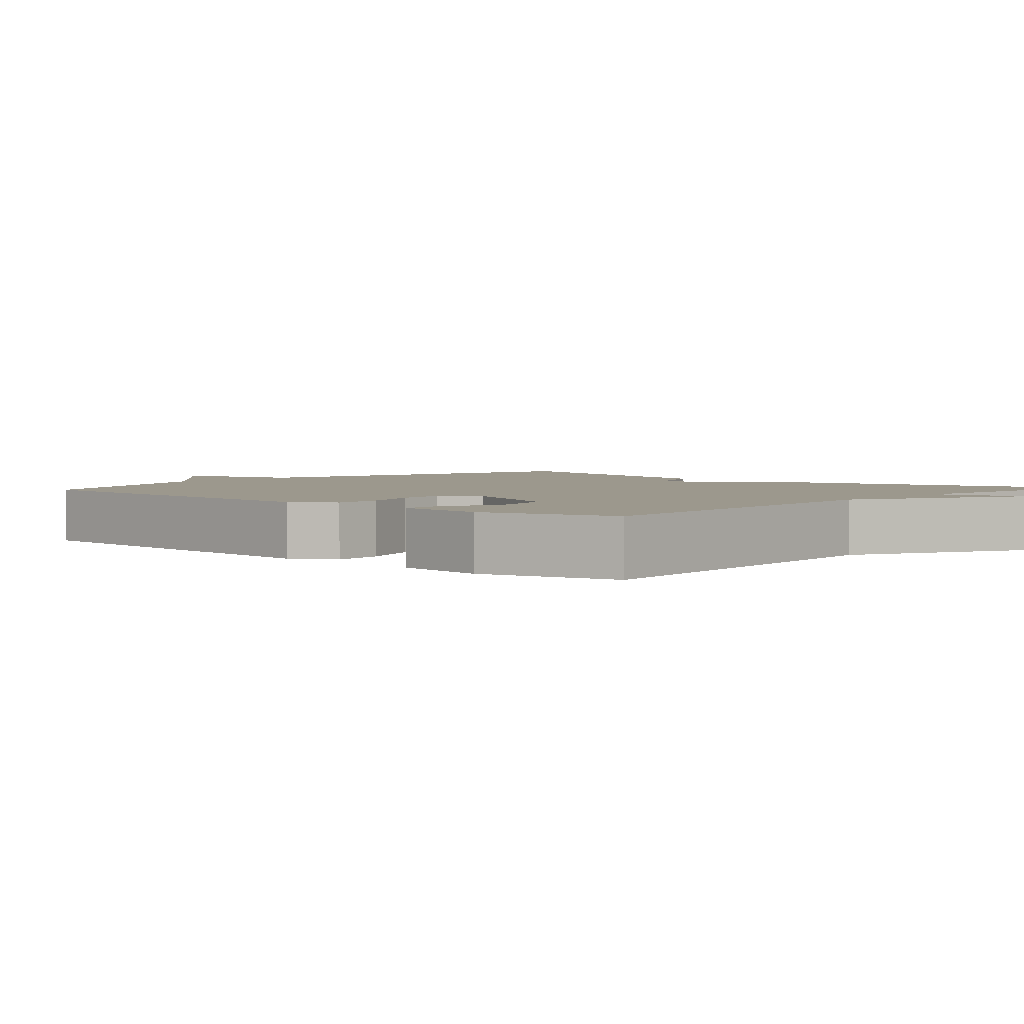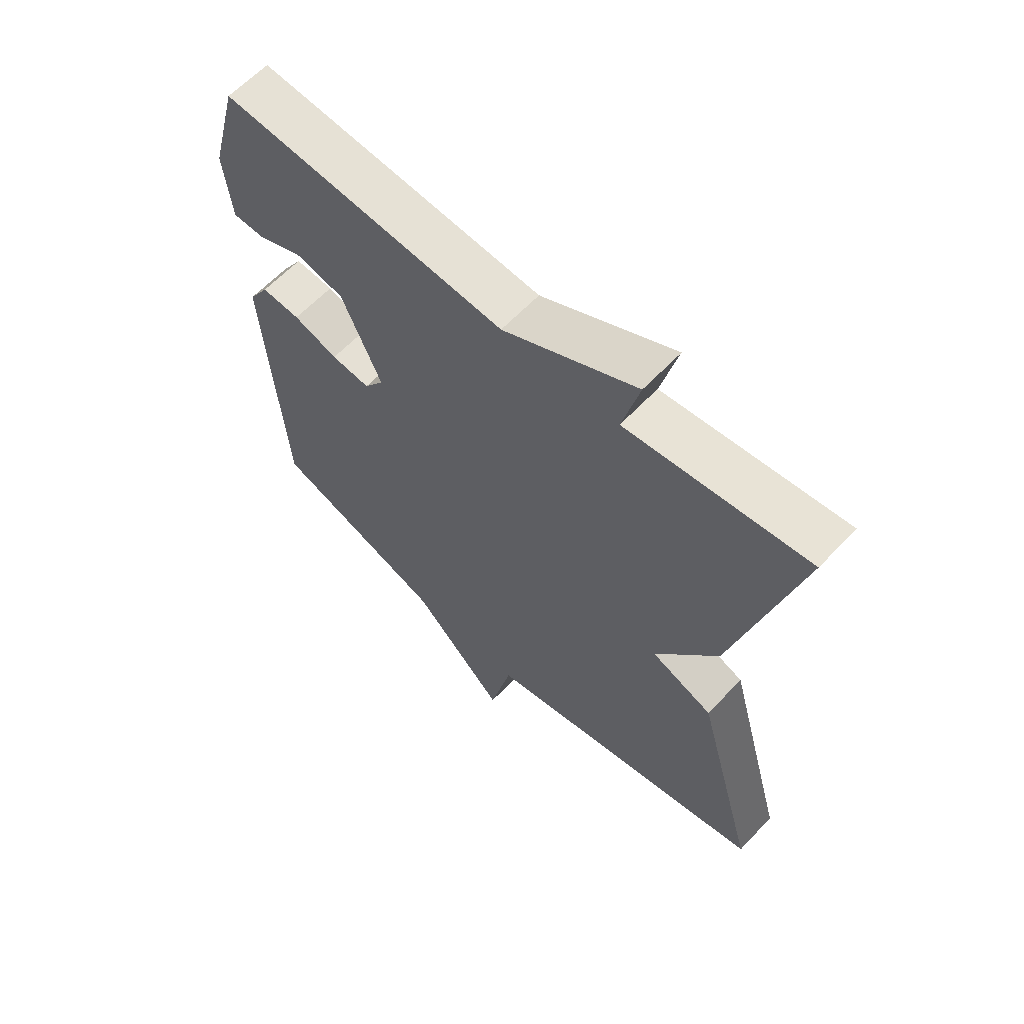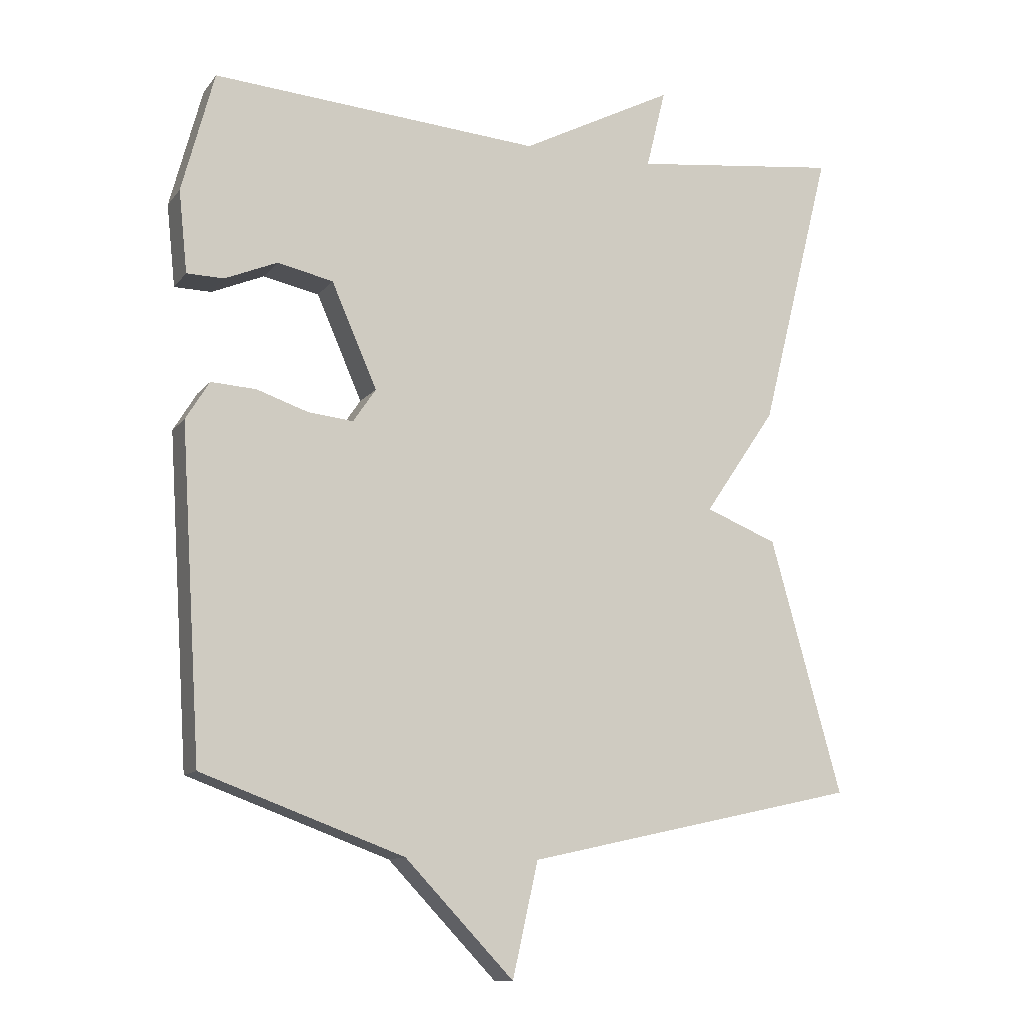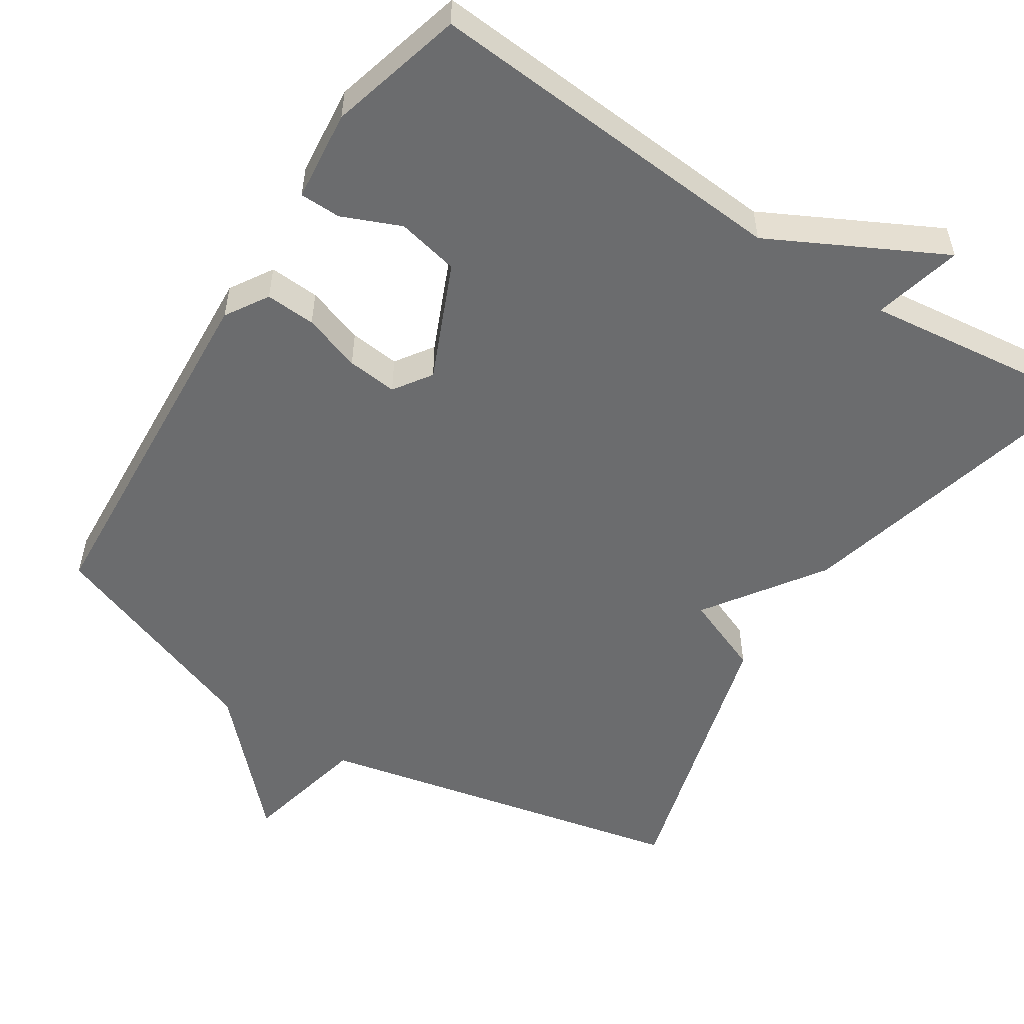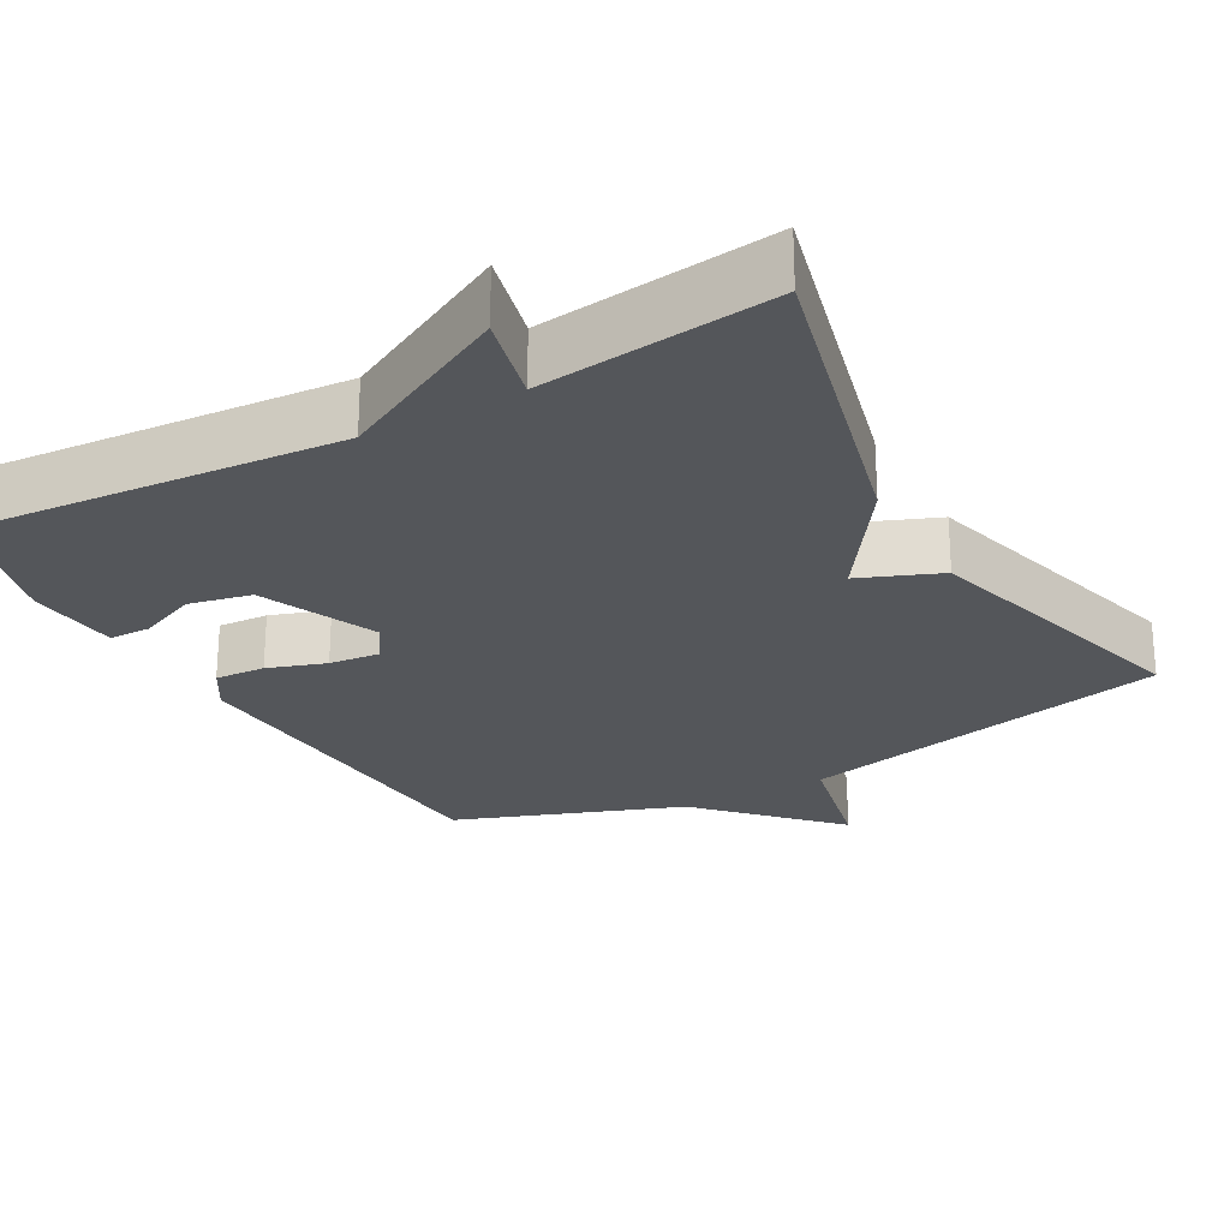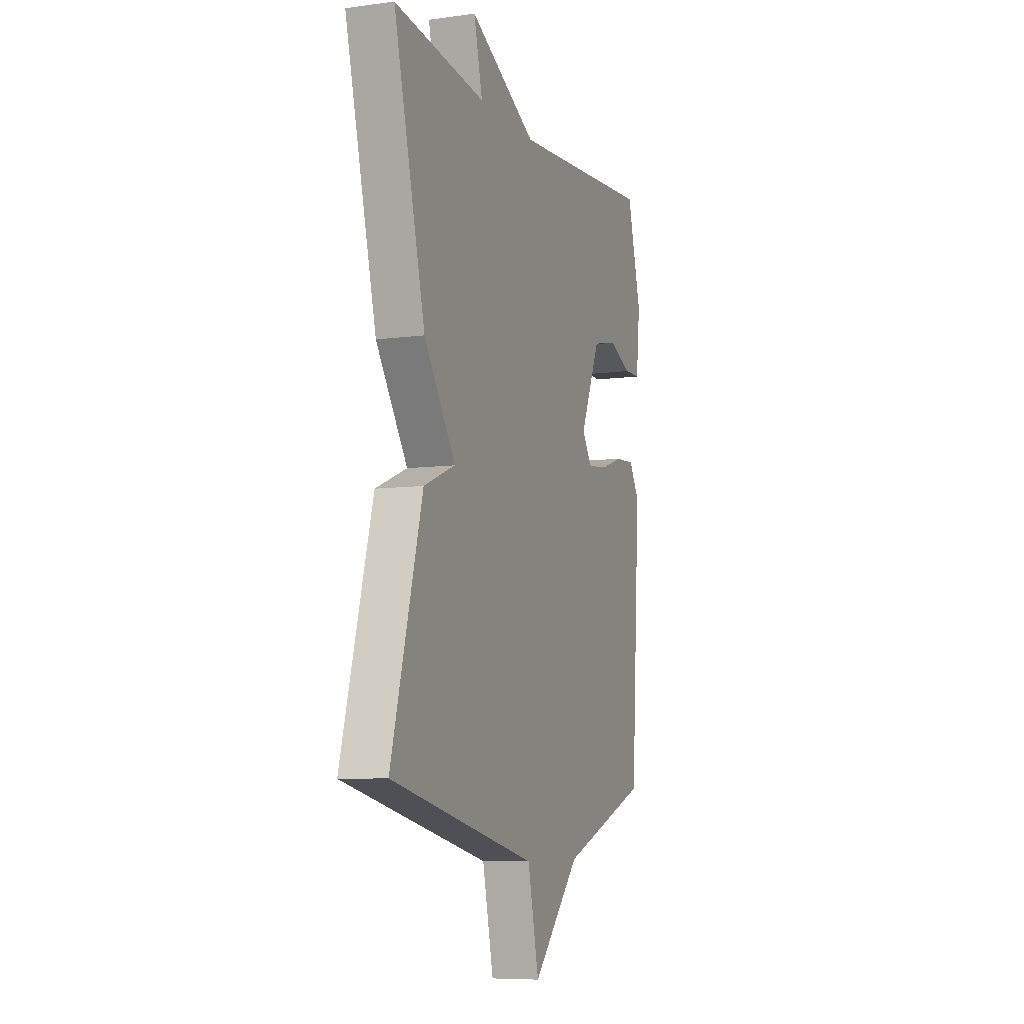
<metadata>
{"format":"obj","ext":"obj","renderer":"f3d","projection":"perspective","resolution":1024,"background":"white","views":[{"elev":3.0,"azim":-47.7,"up":"+Y"},{"elev":62.5,"azim":43.3,"up":"+Z"},{"elev":-11.5,"azim":-22.4,"up":"+Z"},{"elev":-53.6,"azim":-32.9,"up":"+Y"},{"elev":-25.2,"azim":29.1,"up":"+Y"},{"elev":-7.8,"azim":110.7,"up":"+Z"}]}
</metadata>
<code>
v 0.5 0.07 0.5
v 0.394 0.07 0.08
v 0.287 0.07 -0.077
v 0.394 0.07 -0.12
v 0.5 0.07 -0.5
v 0.001 0.07 -0.61
v -0.037 0.07 -0.779
v -0.199 0.07 -0.61
v -0.5 0.07 -0.5
v -0.531 0.07 -0.013
v -0.496 0.07 0.044
v -0.429 0.07 0.04
v -0.352 0.07 0.014
v -0.285 0.07 0.007
v -0.251 0.07 0.057
v -0.319 0.07 0.212
v -0.402 0.07 0.23
v -0.48 0.07 0.197
v -0.535 0.07 0.198
v -0.548 0.07 0.32
v -0.5 0.07 0.5
v -0.01 0.07 0.463
v 0.219 0.07 0.581
v 0.19 0.07 0.463
v 0.5 0 0.5
v 0.394 0 0.08
v 0.287 0 -0.077
v 0.394 0 -0.12
v 0.5 0 -0.5
v 0.001 0 -0.61
v -0.037 0 -0.779
v -0.199 0 -0.61
v -0.5 0 -0.5
v -0.531 0 -0.013
v -0.496 0 0.044
v -0.429 0 0.04
v -0.352 0 0.014
v -0.285 0 0.007
v -0.251 0 0.057
v -0.319 0 0.212
v -0.402 0 0.23
v -0.48 0 0.197
v -0.535 0 0.198
v -0.548 0 0.32
v -0.5 0 0.5
v -0.01 0 0.463
v 0.219 0 0.581
v 0.19 0 0.463
f 22 23 24
f 20 21 22
f 19 20 22
f 18 19 22
f 17 18 22
f 16 17 22 24
f 1 2 3
f 24 1 3
f 16 24 3
f 15 16 3
f 11 12 13
f 10 11 13
f 9 10 13
f 8 9 13
f 8 13 14
f 7 8 14
f 6 7 14
f 6 14 15
f 5 6 15
f 4 5 15
f 3 4 15
f 48 47 46
f 46 45 44
f 46 44 43
f 46 43 42
f 46 42 41
f 48 46 41 40
f 27 26 25
f 27 25 48
f 27 48 40
f 27 40 39
f 37 36 35
f 37 35 34
f 37 34 33
f 37 33 32
f 38 37 32
f 38 32 31
f 38 31 30
f 39 38 30
f 39 30 29
f 39 29 28
f 39 28 27
f 1 25 26 2
f 2 26 27 3
f 3 27 28 4
f 4 28 29 5
f 5 29 30 6
f 6 30 31 7
f 7 31 32 8
f 8 32 33 9
f 9 33 34 10
f 10 34 35 11
f 11 35 36 12
f 12 36 37 13
f 13 37 38 14
f 14 38 39 15
f 15 39 40 16
f 16 40 41 17
f 17 41 42 18
f 18 42 43 19
f 19 43 44 20
f 20 44 45 21
f 21 45 46 22
f 22 46 47 23
f 23 47 48 24
f 24 48 25 1

</code>
